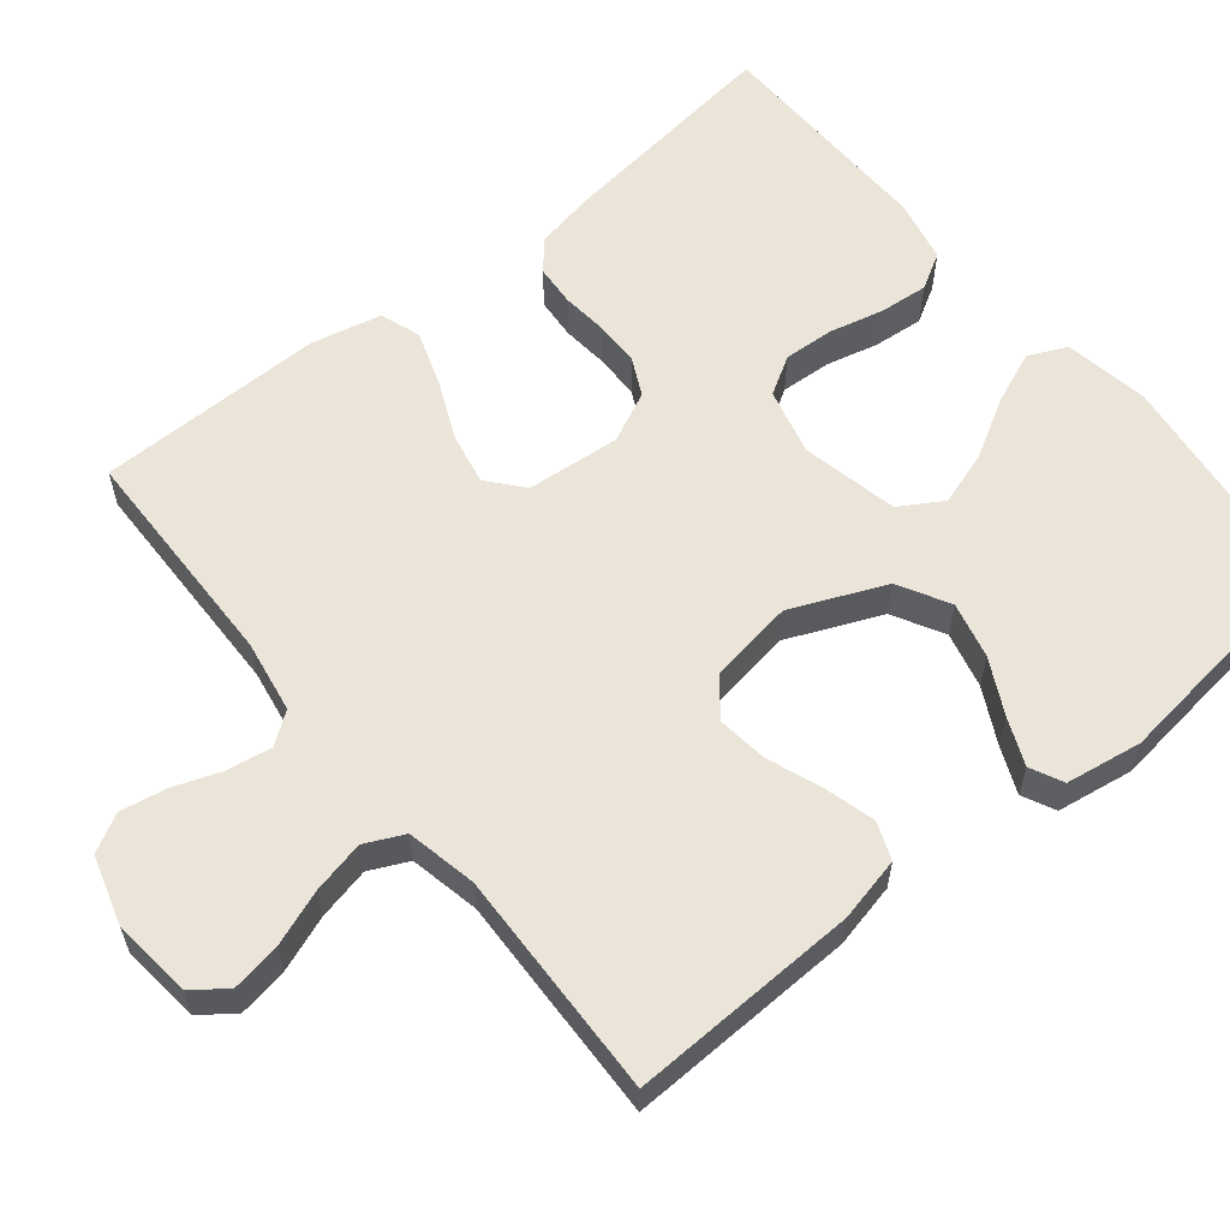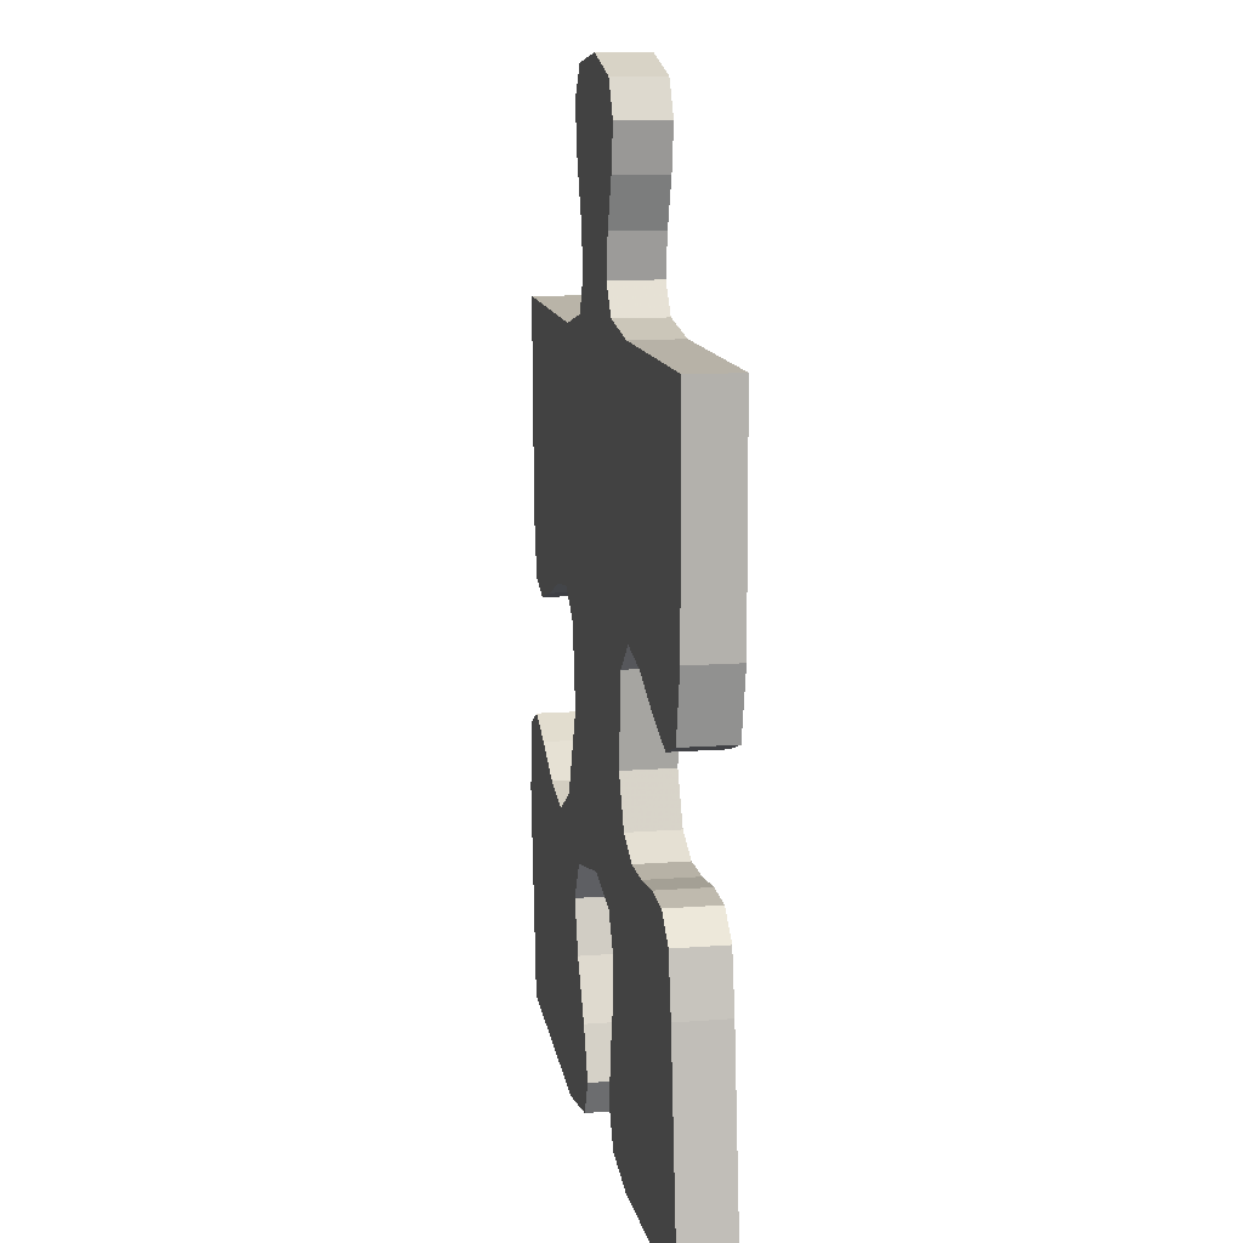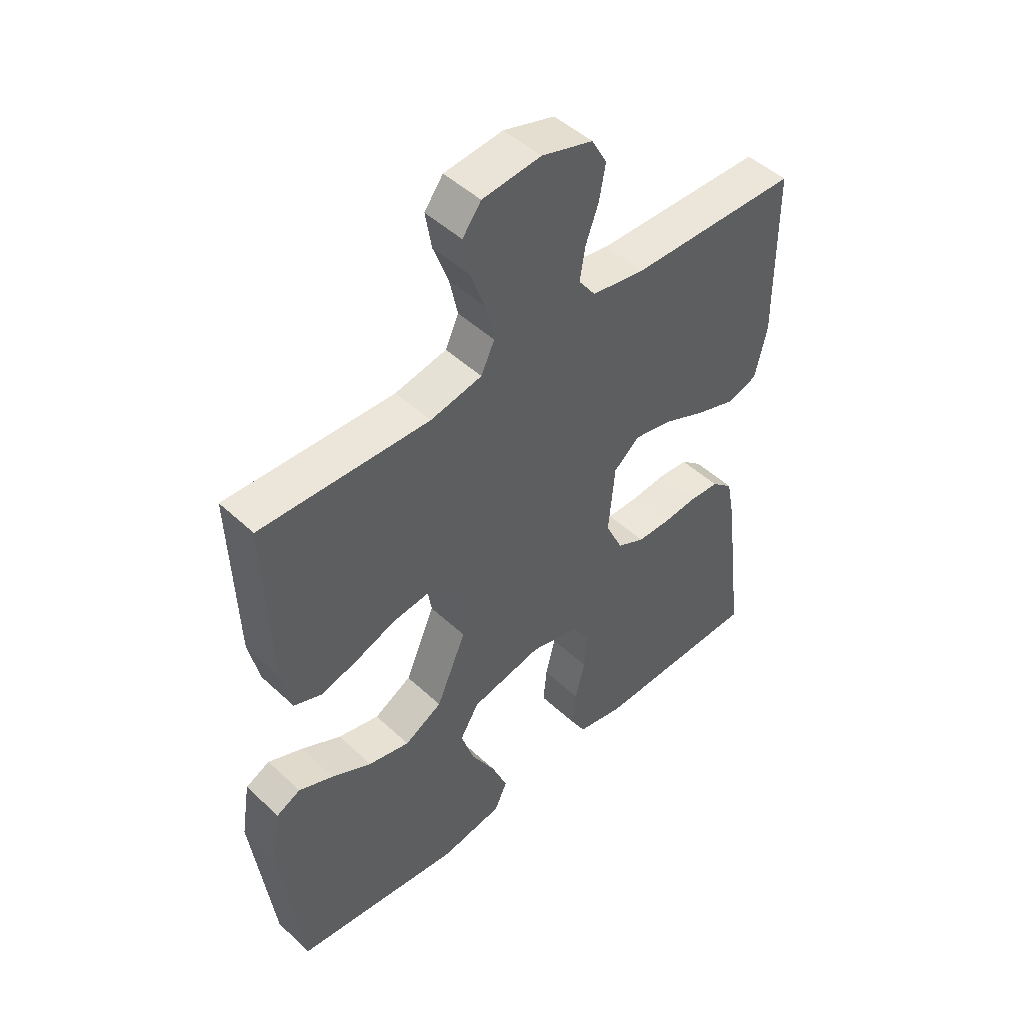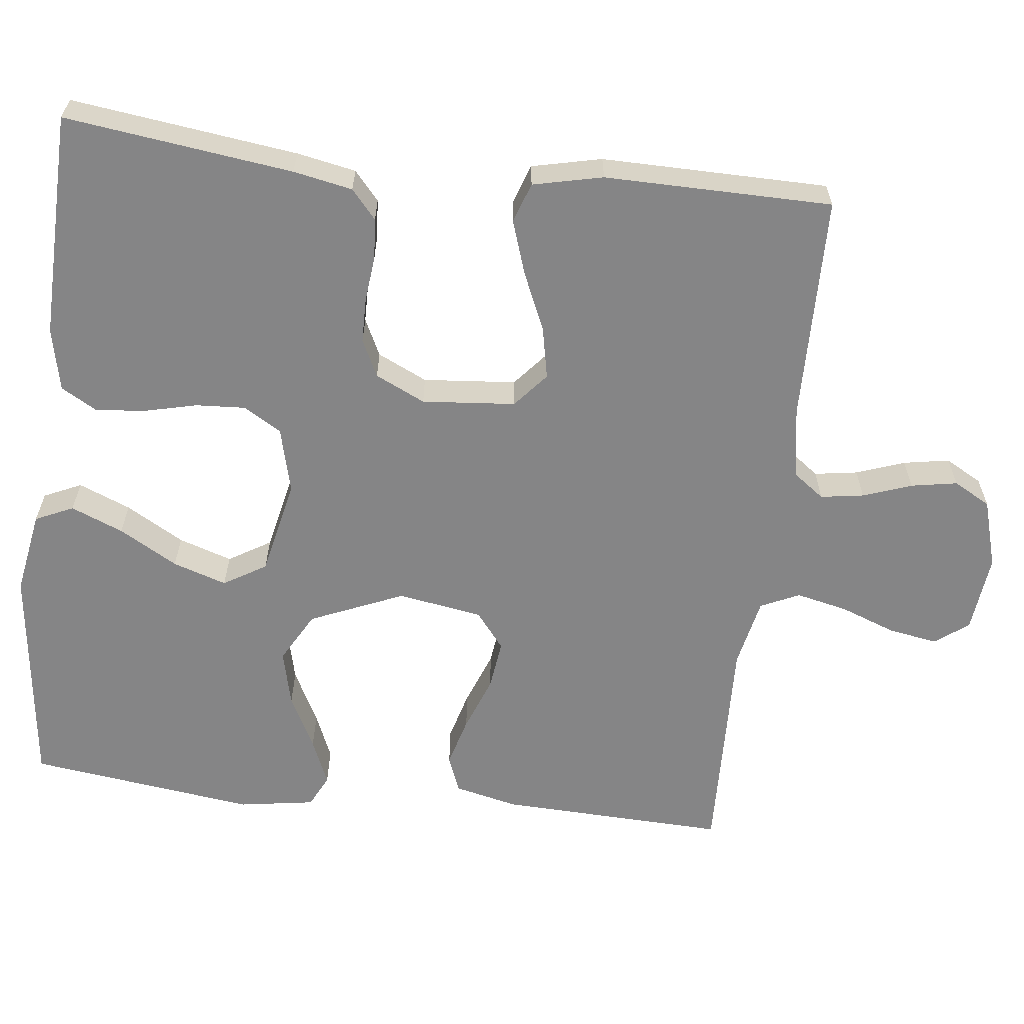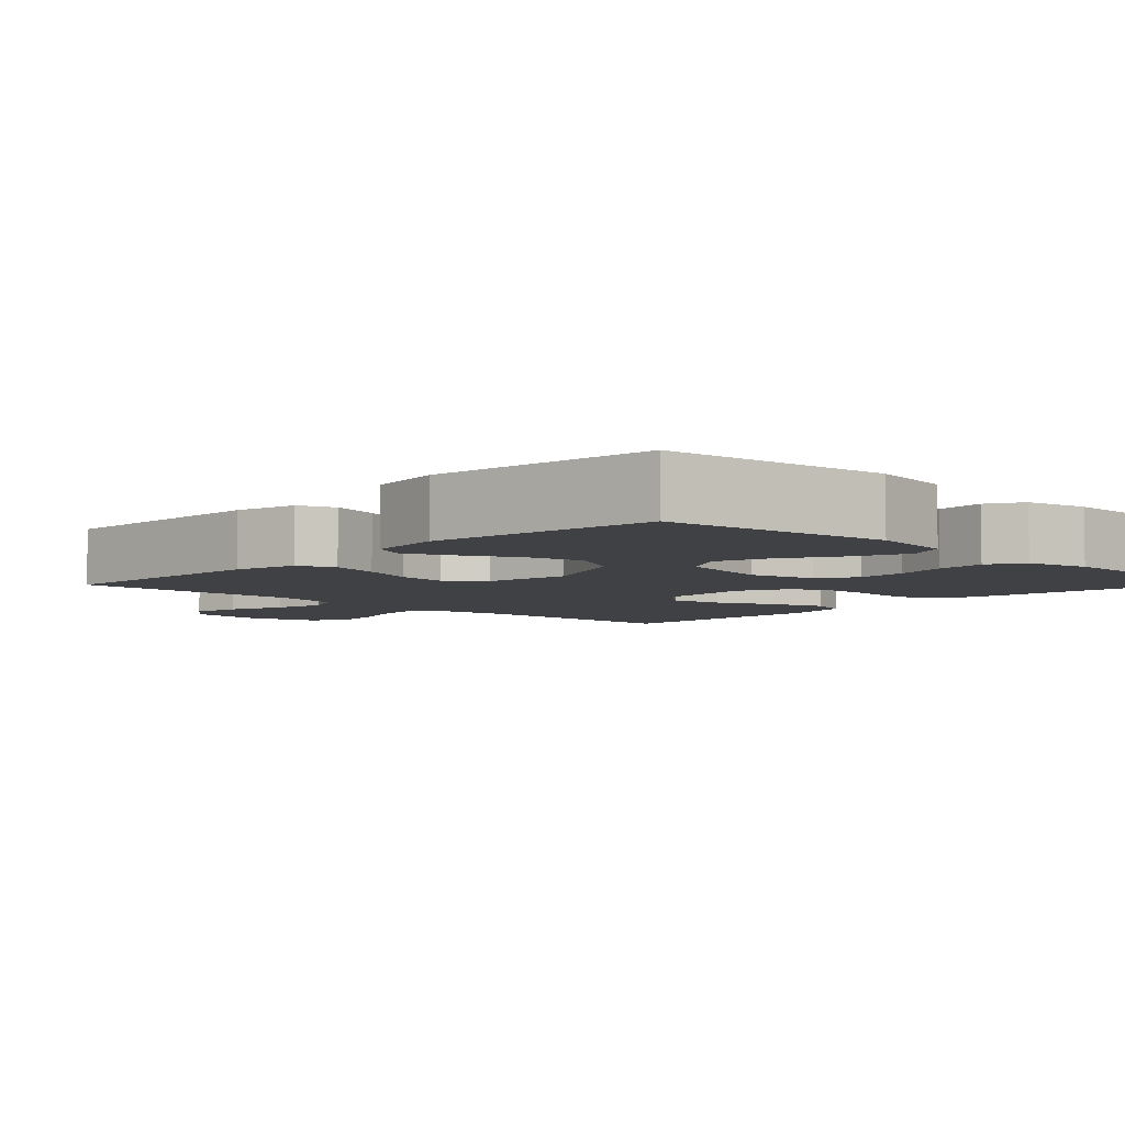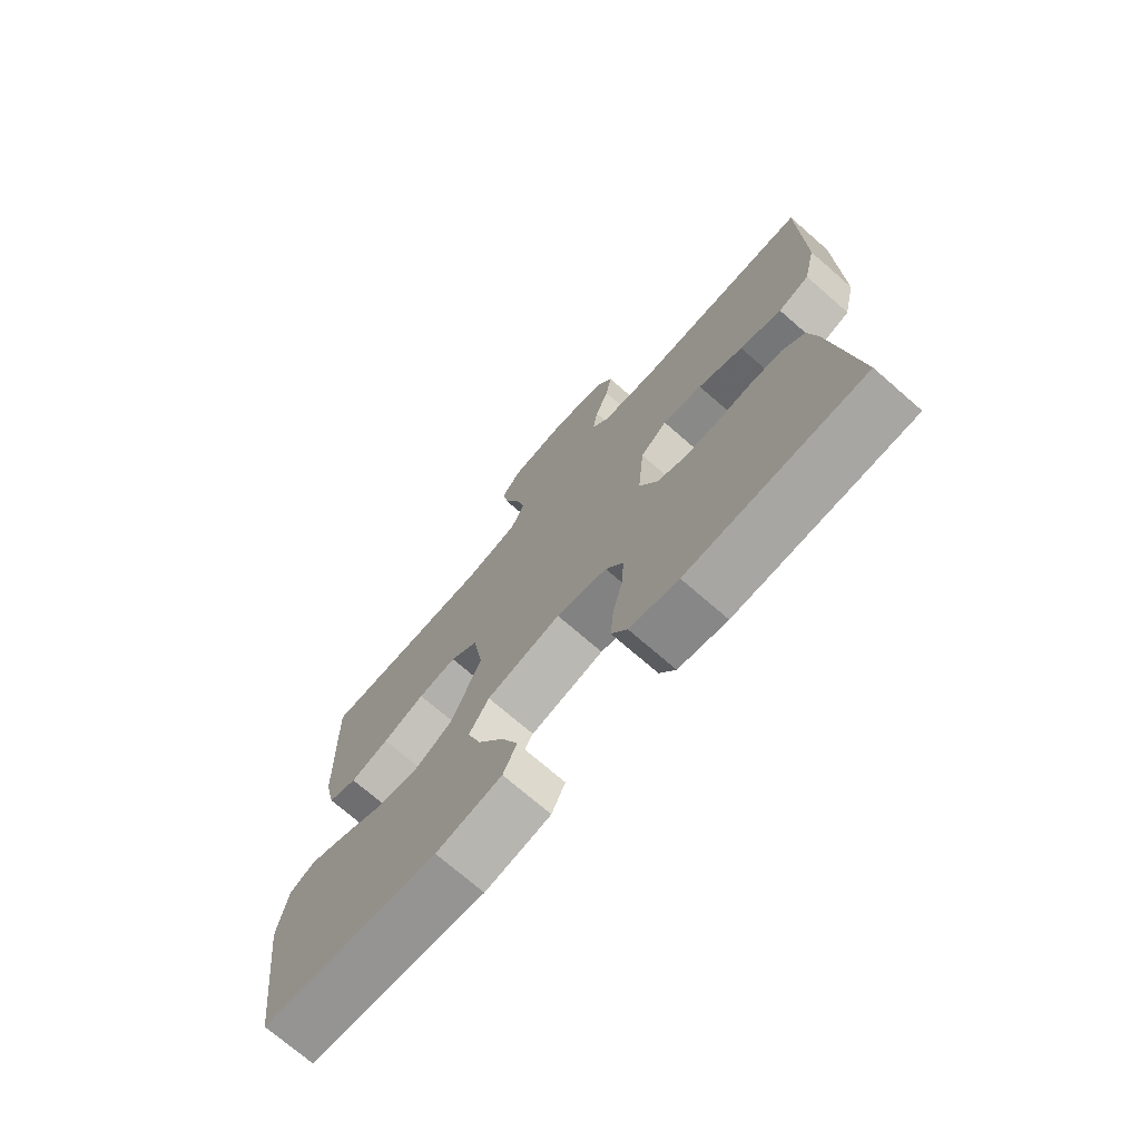
<metadata>
{"format":"obj","ext":"obj","renderer":"f3d","projection":"perspective","resolution":1024,"background":"white","views":[{"elev":59.6,"azim":50.9,"up":"+Y"},{"elev":11.4,"azim":-100.5,"up":"+Z"},{"elev":47.9,"azim":136.2,"up":"+Z"},{"elev":-61.9,"azim":-96.8,"up":"+Y"},{"elev":-5.4,"azim":136.3,"up":"+Y"},{"elev":-73.1,"azim":-131.0,"up":"+Z"}]}
</metadata>
<code>
v 0.5 0.07 0.5
v 0.49 0.07 0.2
v 0.471 0.07 0.116
v 0.422 0.07 0.097
v 0.356 0.07 0.115
v 0.284 0.07 0.142
v 0.218 0.07 0.15
v 0.17 0.07 0.112
v 0.152 0.07 0
v 0.205 0.07 -0.123
v 0.272 0.07 -0.16
v 0.346 0.07 -0.142
v 0.418 0.07 -0.105
v 0.479 0.07 -0.079
v 0.522 0.07 -0.1
v 0.538 0.07 -0.2
v 0.5 0.07 -0.5
v 0.2 0.07 -0.537
v 0.089 0.07 -0.518
v 0.066 0.07 -0.468
v 0.094 0.07 -0.399
v 0.138 0.07 -0.322
v 0.161 0.07 -0.251
v 0.127 0.07 -0.195
v 0 0.07 -0.168
v -0.087 0.07 -0.19
v -0.117 0.07 -0.24
v -0.113 0.07 -0.306
v -0.096 0.07 -0.376
v -0.09 0.07 -0.441
v -0.117 0.07 -0.488
v -0.2 0.07 -0.506
v -0.5 0.07 -0.5
v -0.462 0.07 -0.2
v -0.447 0.07 -0.122
v -0.409 0.07 -0.089
v -0.355 0.07 -0.085
v -0.294 0.07 -0.091
v -0.235 0.07 -0.09
v -0.186 0.07 -0.066
v -0.155 0.07 0
v -0.166 0.07 0.123
v -0.212 0.07 0.162
v -0.28 0.07 0.148
v -0.357 0.07 0.114
v -0.428 0.07 0.09
v -0.481 0.07 0.108
v -0.502 0.07 0.2
v -0.5 0.07 0.5
v -0.2 0.07 0.506
v -0.105 0.07 0.522
v -0.075 0.07 0.563
v -0.084 0.07 0.62
v -0.107 0.07 0.684
v -0.118 0.07 0.745
v -0.091 0.07 0.794
v 0 0.07 0.821
v 0.104 0.07 0.81
v 0.137 0.07 0.766
v 0.126 0.07 0.701
v 0.099 0.07 0.628
v 0.084 0.07 0.56
v 0.108 0.07 0.509
v 0.2 0.07 0.49
v 0.5 0 0.5
v 0.49 0 0.2
v 0.471 0 0.116
v 0.422 0 0.097
v 0.356 0 0.115
v 0.284 0 0.142
v 0.218 0 0.15
v 0.17 0 0.112
v 0.152 0 0
v 0.205 0 -0.123
v 0.272 0 -0.16
v 0.346 0 -0.142
v 0.418 0 -0.105
v 0.479 0 -0.079
v 0.522 0 -0.1
v 0.538 0 -0.2
v 0.5 0 -0.5
v 0.2 0 -0.537
v 0.089 0 -0.518
v 0.066 0 -0.468
v 0.094 0 -0.399
v 0.138 0 -0.322
v 0.161 0 -0.251
v 0.127 0 -0.195
v 0 0 -0.168
v -0.087 0 -0.19
v -0.117 0 -0.24
v -0.113 0 -0.306
v -0.096 0 -0.376
v -0.09 0 -0.441
v -0.117 0 -0.488
v -0.2 0 -0.506
v -0.5 0 -0.5
v -0.462 0 -0.2
v -0.447 0 -0.122
v -0.409 0 -0.089
v -0.355 0 -0.085
v -0.294 0 -0.091
v -0.235 0 -0.09
v -0.186 0 -0.066
v -0.155 0 0
v -0.166 0 0.123
v -0.212 0 0.162
v -0.28 0 0.148
v -0.357 0 0.114
v -0.428 0 0.09
v -0.481 0 0.108
v -0.502 0 0.2
v -0.5 0 0.5
v -0.2 0 0.506
v -0.105 0 0.522
v -0.075 0 0.563
v -0.084 0 0.62
v -0.107 0 0.684
v -0.118 0 0.745
v -0.091 0 0.794
v 0 0 0.821
v 0.104 0 0.81
v 0.137 0 0.766
v 0.126 0 0.701
v 0.099 0 0.628
v 0.084 0 0.56
v 0.108 0 0.509
v 0.2 0 0.49
f 59 60 61
f 58 59 61
f 57 58 61
f 56 57 61
f 55 56 61
f 54 55 61
f 53 54 61
f 52 53 61 62
f 51 52 62 63
f 48 49 50
f 47 48 50
f 46 47 50
f 45 46 50
f 44 45 50
f 51 63 64
f 50 51 64
f 44 50 64
f 43 44 64
f 36 37 38
f 35 36 38
f 34 35 38
f 33 34 38
f 32 33 38
f 31 32 38
f 30 31 38
f 29 30 38
f 28 29 38
f 27 28 38 39
f 26 27 39 40
f 20 21 22
f 19 20 22
f 18 19 22
f 17 18 22
f 16 17 22
f 15 16 22
f 14 15 22
f 13 14 22
f 12 13 22
f 11 12 22 23
f 10 11 23 24
f 4 5 6
f 3 4 6
f 2 3 6
f 1 2 6
f 64 1 6
f 64 6 7
f 64 7 8
f 43 64 8
f 42 43 8
f 41 42 8 9
f 40 41 9
f 26 40 9
f 25 26 9
f 9 10 24 25
f 125 124 123
f 125 123 122
f 125 122 121
f 125 121 120
f 125 120 119
f 125 119 118
f 125 118 117
f 126 125 117 116
f 127 126 116 115
f 114 113 112
f 114 112 111
f 114 111 110
f 114 110 109
f 114 109 108
f 128 127 115
f 128 115 114
f 128 114 108
f 128 108 107
f 102 101 100
f 102 100 99
f 102 99 98
f 102 98 97
f 102 97 96
f 102 96 95
f 102 95 94
f 102 94 93
f 102 93 92
f 103 102 92 91
f 104 103 91 90
f 86 85 84
f 86 84 83
f 86 83 82
f 86 82 81
f 86 81 80
f 86 80 79
f 86 79 78
f 86 78 77
f 86 77 76
f 87 86 76 75
f 88 87 75 74
f 70 69 68
f 70 68 67
f 70 67 66
f 70 66 65
f 70 65 128
f 71 70 128
f 72 71 128
f 72 128 107
f 72 107 106
f 73 72 106 105
f 73 105 104
f 73 104 90
f 73 90 89
f 89 88 74 73
f 1 65 66 2
f 2 66 67 3
f 3 67 68 4
f 4 68 69 5
f 5 69 70 6
f 6 70 71 7
f 7 71 72 8
f 8 72 73 9
f 9 73 74 10
f 10 74 75 11
f 11 75 76 12
f 12 76 77 13
f 13 77 78 14
f 14 78 79 15
f 15 79 80 16
f 16 80 81 17
f 17 81 82 18
f 18 82 83 19
f 19 83 84 20
f 20 84 85 21
f 21 85 86 22
f 22 86 87 23
f 23 87 88 24
f 24 88 89 25
f 25 89 90 26
f 26 90 91 27
f 27 91 92 28
f 28 92 93 29
f 29 93 94 30
f 30 94 95 31
f 31 95 96 32
f 32 96 97 33
f 33 97 98 34
f 34 98 99 35
f 35 99 100 36
f 36 100 101 37
f 37 101 102 38
f 38 102 103 39
f 39 103 104 40
f 40 104 105 41
f 41 105 106 42
f 42 106 107 43
f 43 107 108 44
f 44 108 109 45
f 45 109 110 46
f 46 110 111 47
f 47 111 112 48
f 48 112 113 49
f 49 113 114 50
f 50 114 115 51
f 51 115 116 52
f 52 116 117 53
f 53 117 118 54
f 54 118 119 55
f 55 119 120 56
f 56 120 121 57
f 57 121 122 58
f 58 122 123 59
f 59 123 124 60
f 60 124 125 61
f 61 125 126 62
f 62 126 127 63
f 63 127 128 64
f 64 128 65 1

</code>
